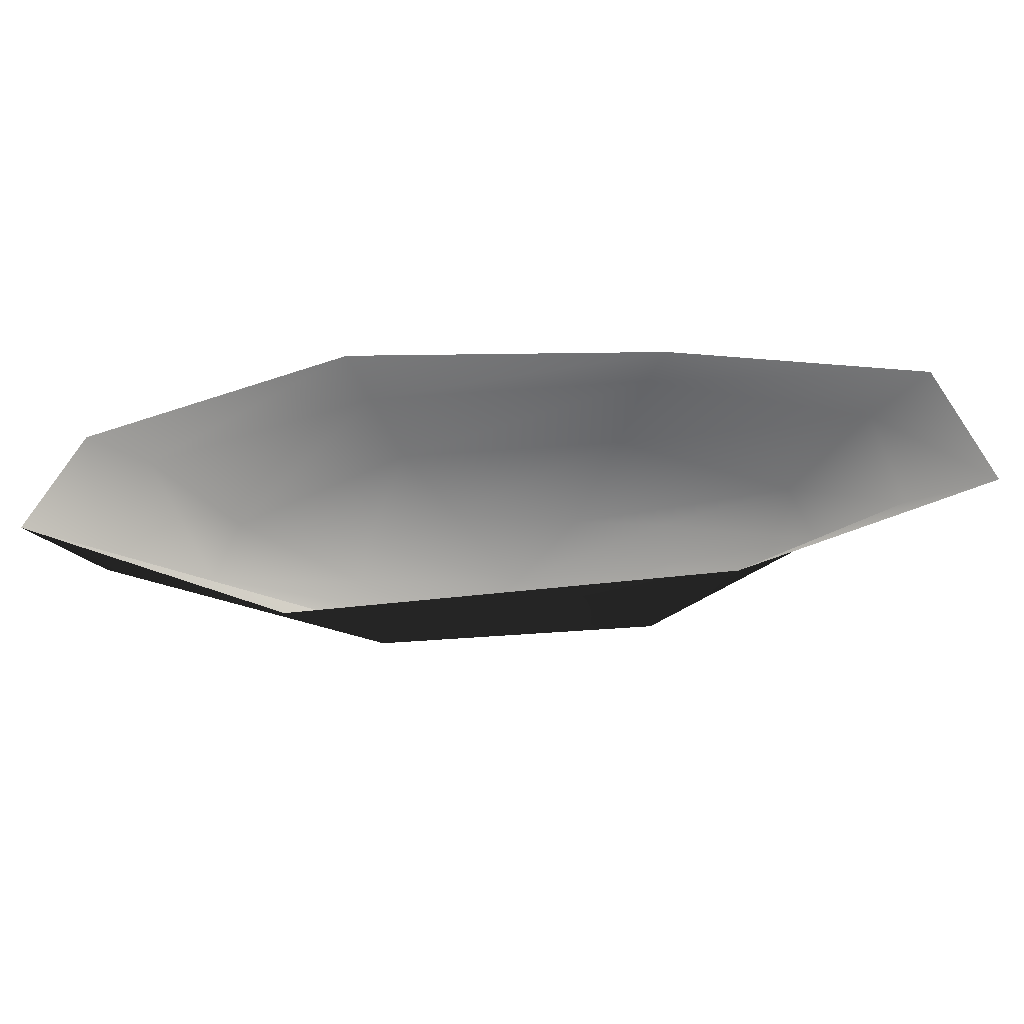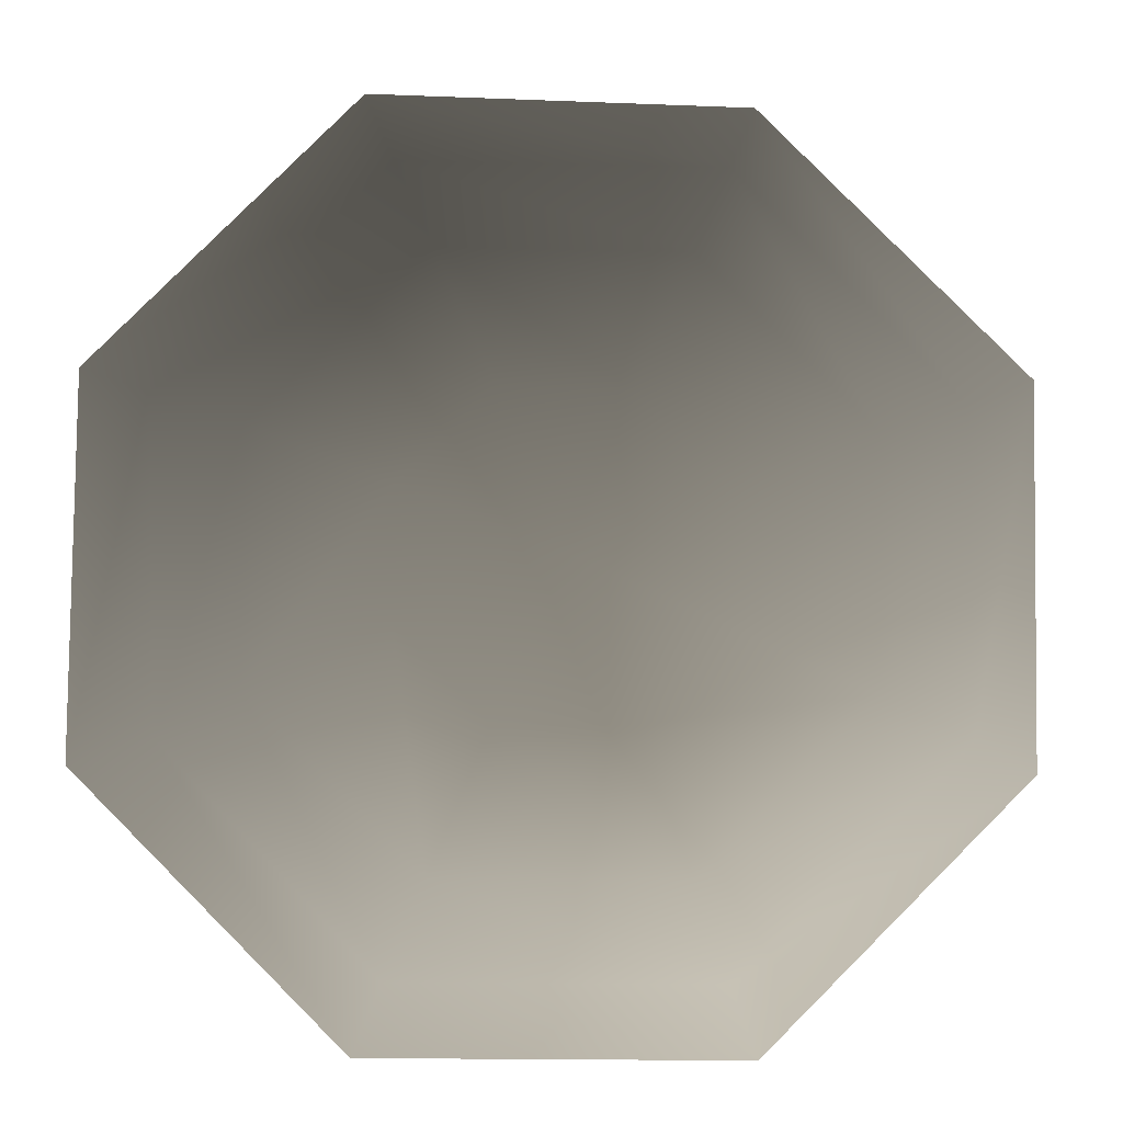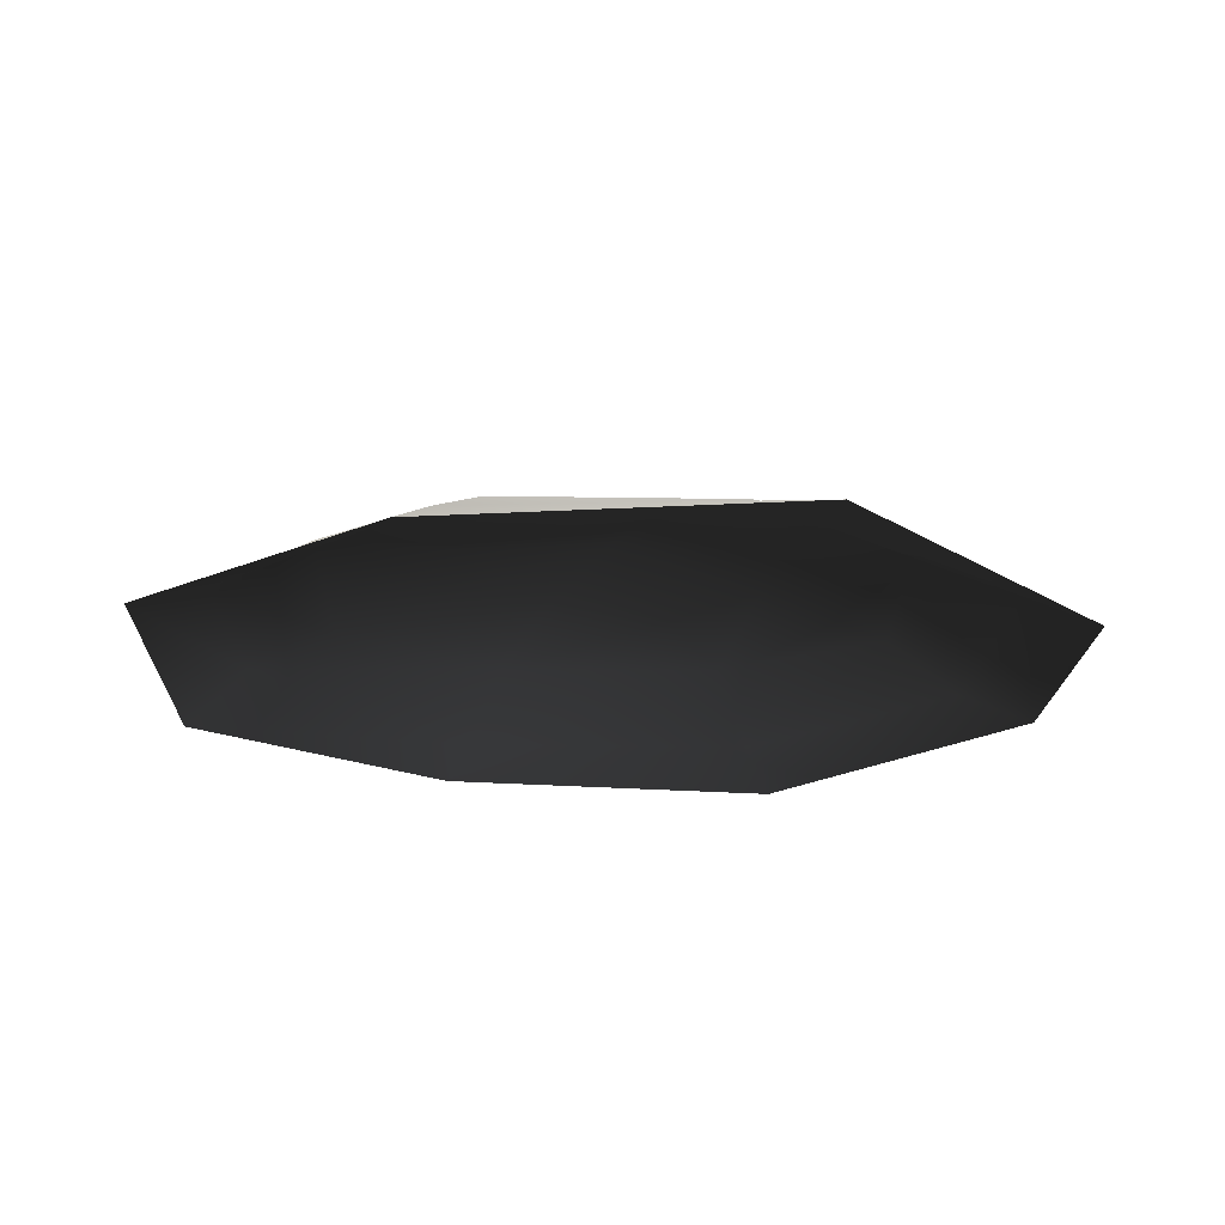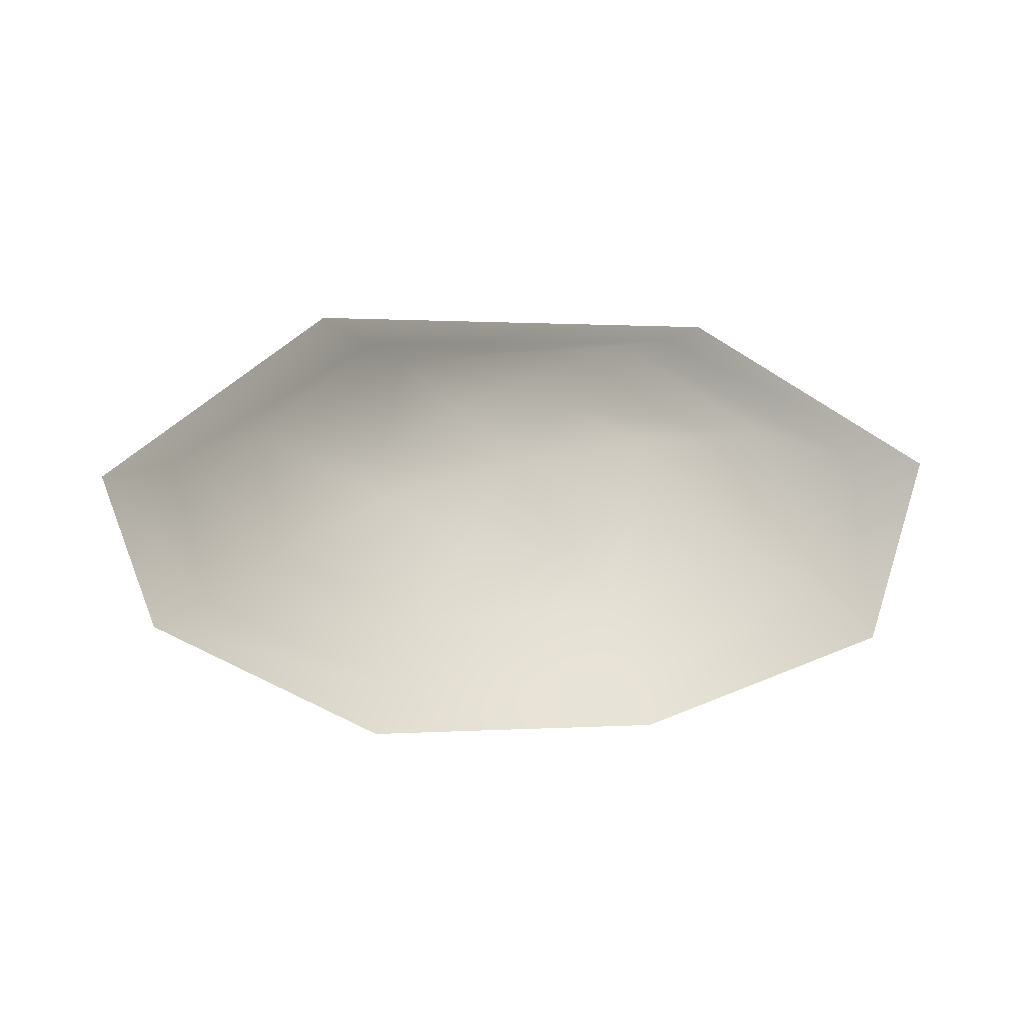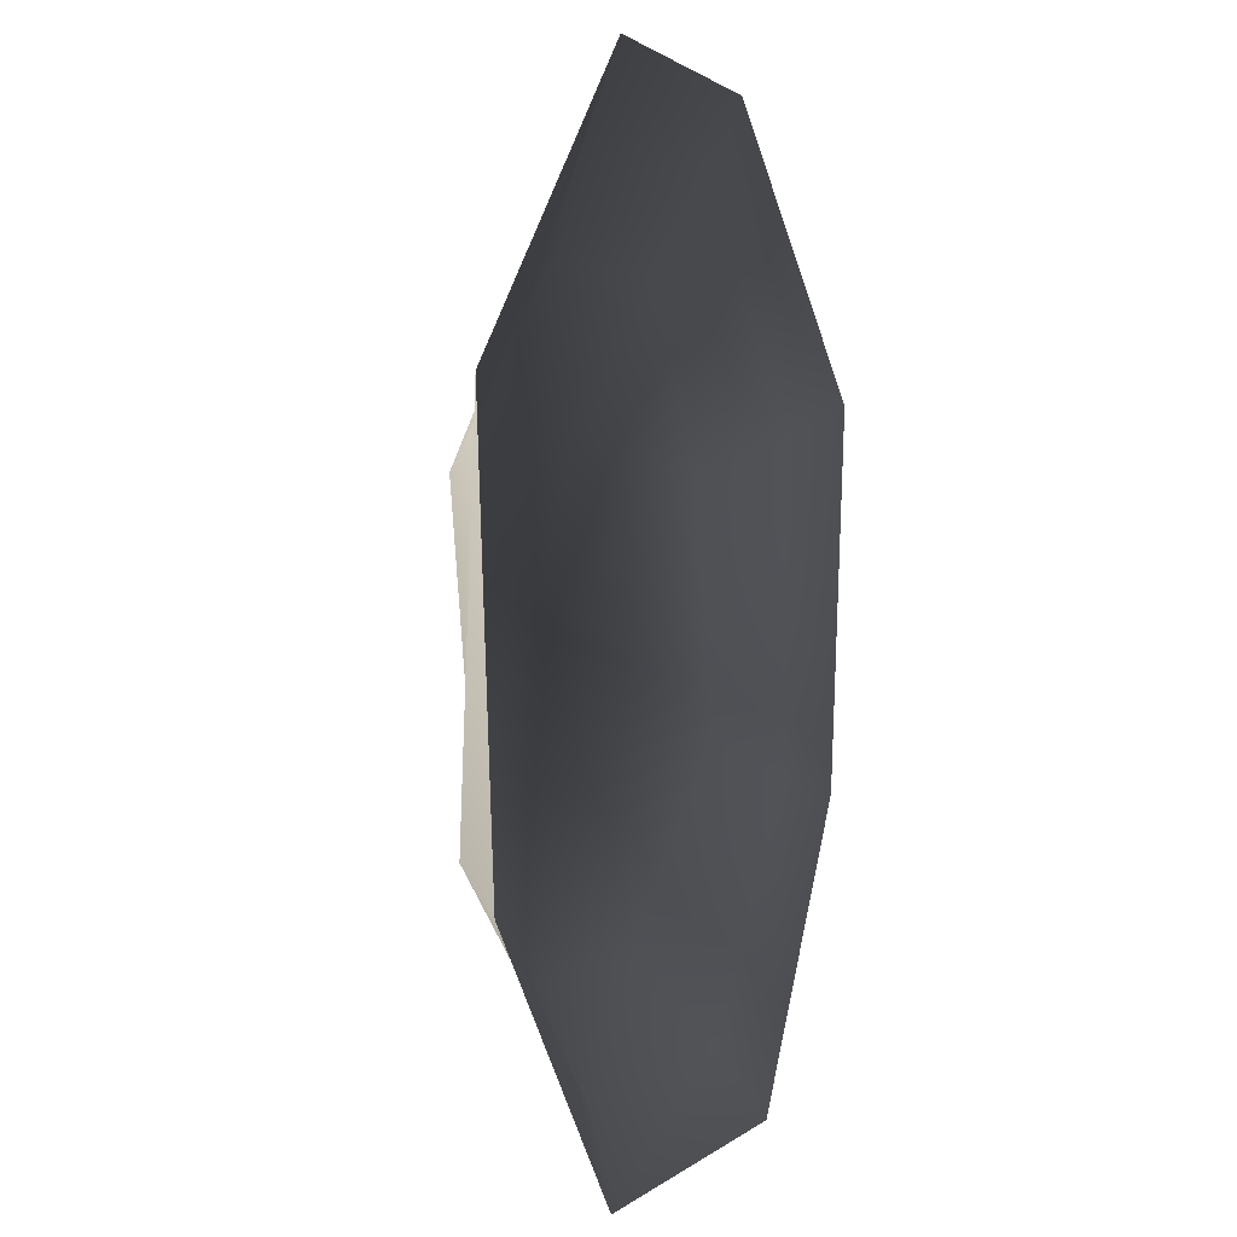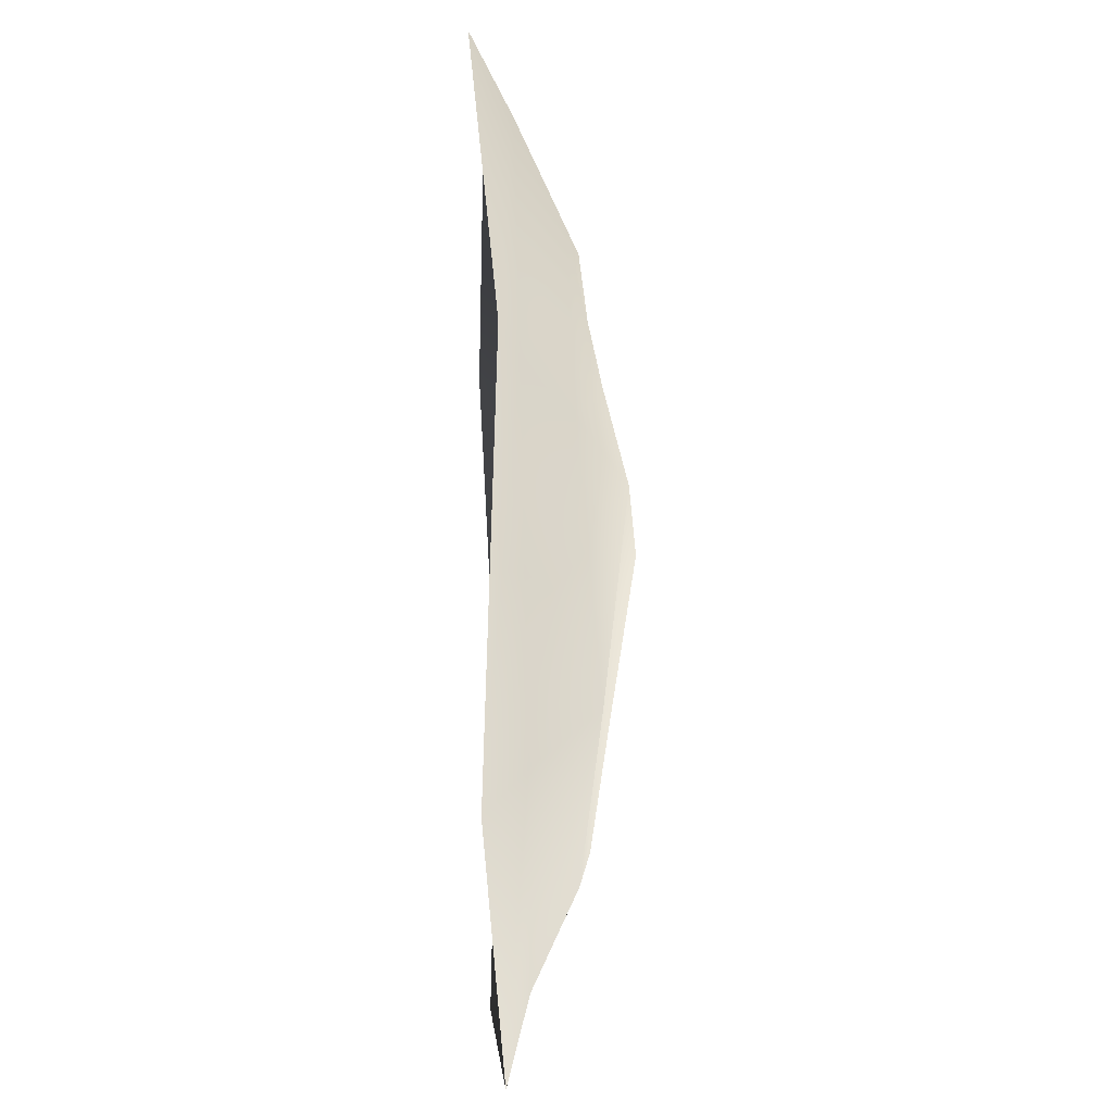
<metadata>
{"format":"obj","ext":"obj","renderer":"f3d","projection":"perspective","resolution":1024,"background":"white","views":[{"elev":-73.5,"azim":-176.7,"up":"+Y"},{"elev":-7.3,"azim":-3.1,"up":"+Y"},{"elev":-18.3,"azim":178.9,"up":"+Z"},{"elev":-32.8,"azim":-45.2,"up":"+Z"},{"elev":2.0,"azim":109.2,"up":"+Y"},{"elev":46.4,"azim":-92.1,"up":"+Y"}]}
</metadata>
<code>
v -0.09537 -0.2108 0.1603
v -0.2162 -0.08827 0.1597
v -0.008202 -0.003708 0.2028
v 0.07657 -0.212 0.1857
v -0.1735 -0.3962 0.1412
v -0.4024 -0.1639 0.1159
v 0.1526 -0.3984 0.1436
v -0.2151 0.08385 0.16
v -0.4003 0.1622 0.1406
v -0.09272 0.2047 0.1852
v -0.168 0.3913 0.1187
v 0.07958 0.2036 0.1624
v 0.1582 0.389 0.1211
v 0.2005 0.08101 0.1631
v 0.387 0.1568 0.1464
v 0.1993 -0.09111 0.1627
v 0.385 -0.1693 0.1217
v -0.2265 -0.523 0.0549
v -0.5114 -0.2234 0.05338
v -0.2659 -0.6171 0.003865
v -0.6242 -0.2541 0.02113
v 0.2439 -0.6206 0.02362
v 0.2051 -0.526 0.05808
v -0.5267 0.216 0.05412
v -0.6205 0.2558 0.00295
v -0.2194 0.5191 0.05698
v -0.2577 0.6139 0.03389
v 0.2123 0.5162 0.06016
v 0.2524 0.6105 0.01008
v 0.5154 0.2089 0.0618
v 0.6104 0.2474 0.02801
v 0.5123 -0.2229 0.08501
v 0.607 -0.2625 0.011
g Fern_05_(5)_6242_3
f 1 3 2
f 1 4 3
f 5 1 2
f 5 2 6
f 7 1 5
f 7 4 1
f 6 2 8
f 8 2 3
f 6 8 9
f 9 8 10
f 8 3 10
f 9 10 11
f 11 10 12
f 3 12 10
f 11 12 13
f 13 12 14
f 3 14 12
f 13 14 15
f 15 14 16
f 16 3 4
f 16 14 3
f 15 16 17
f 17 4 7
f 17 16 4
f 18 5 6
f 18 6 19
f 19 6 9
f 20 18 19
f 20 19 21
f 22 18 20
f 22 23 18
f 23 5 18
f 23 7 5
f 21 19 24
f 19 9 24
f 21 24 25
f 24 9 11
f 24 11 26
f 25 24 26
f 25 26 27
f 26 11 13
f 26 13 28
f 27 26 28
f 27 28 29
f 28 13 15
f 28 15 30
f 29 28 30
f 29 30 31
f 30 15 17
f 30 17 32
f 31 30 32
f 32 17 7
f 31 32 33
f 32 7 23
f 33 32 23
f 33 23 22

</code>
